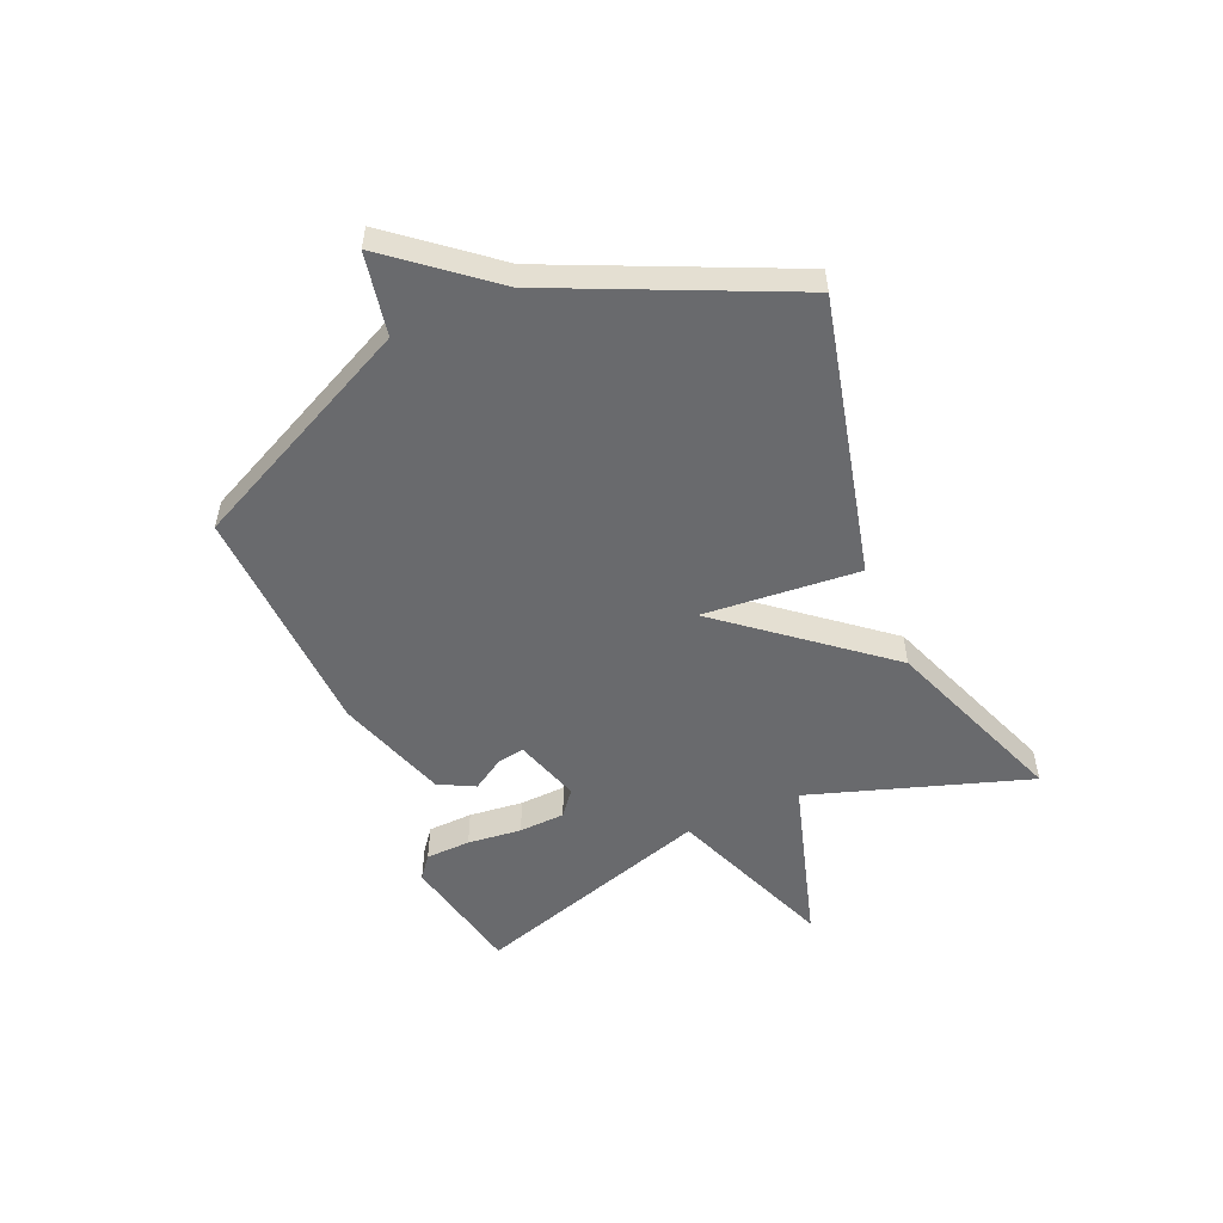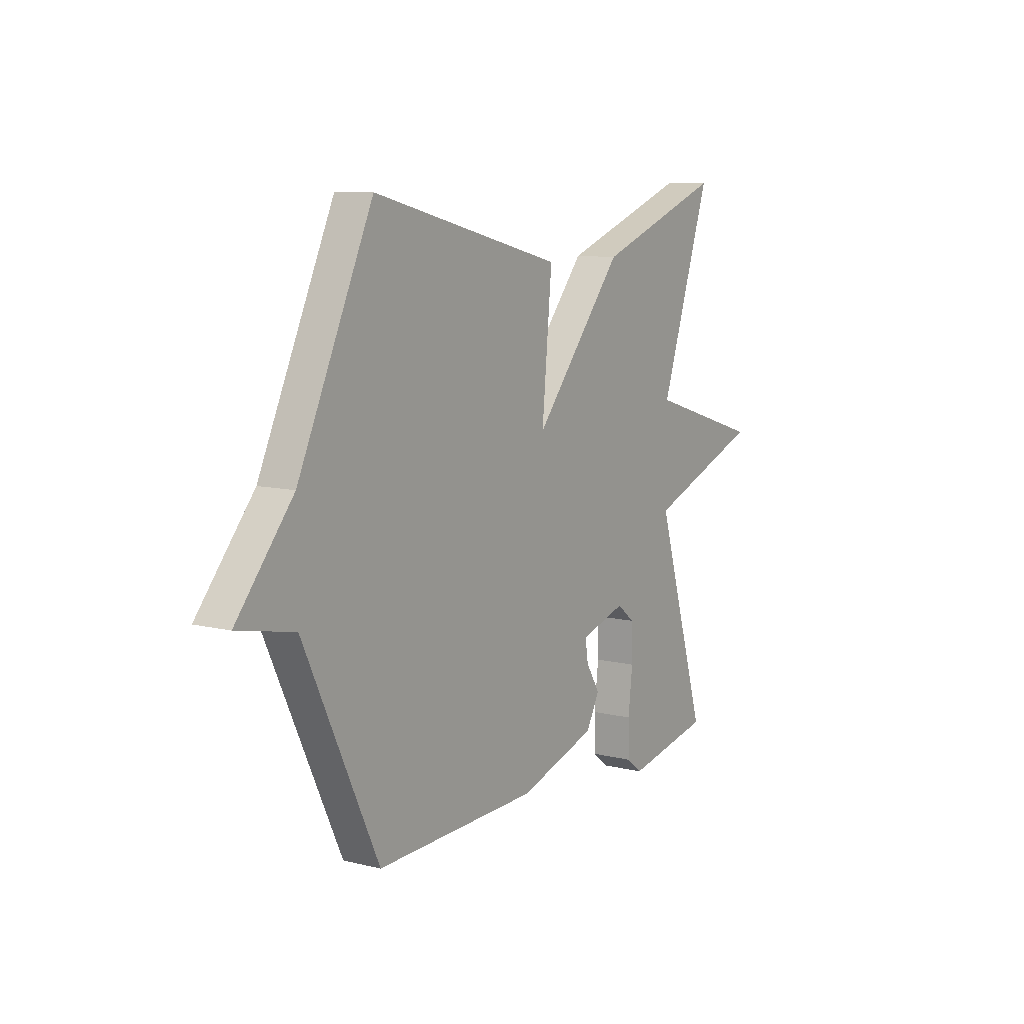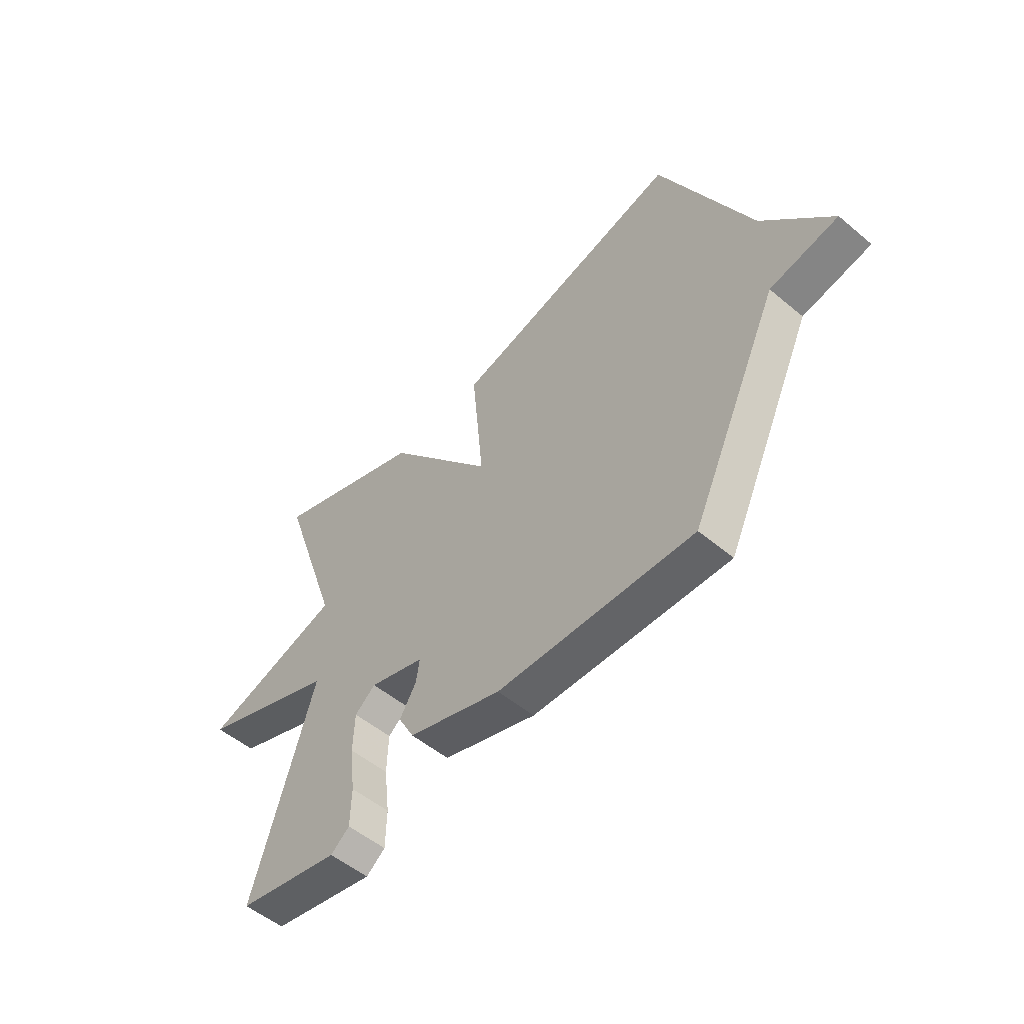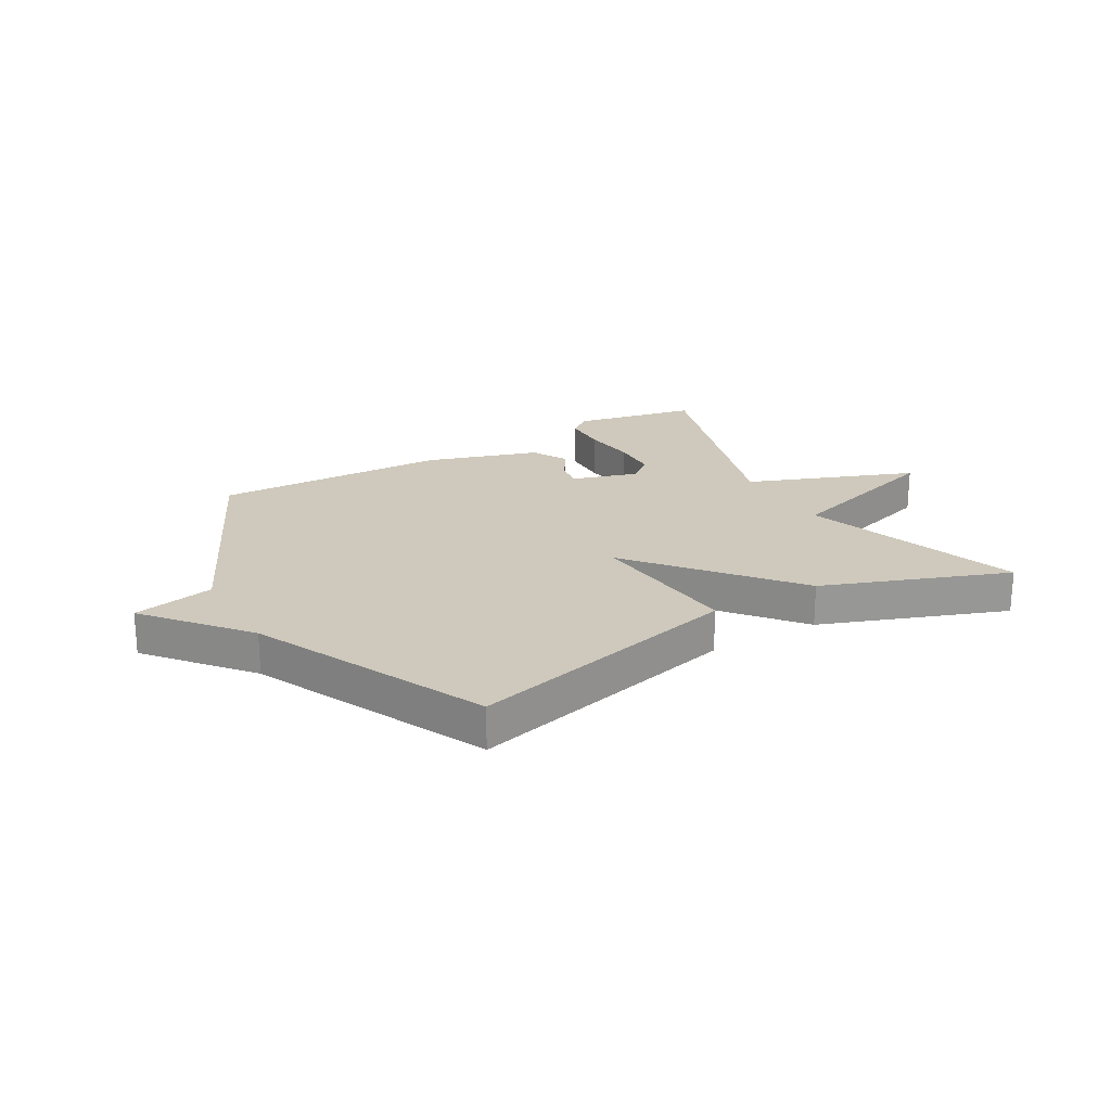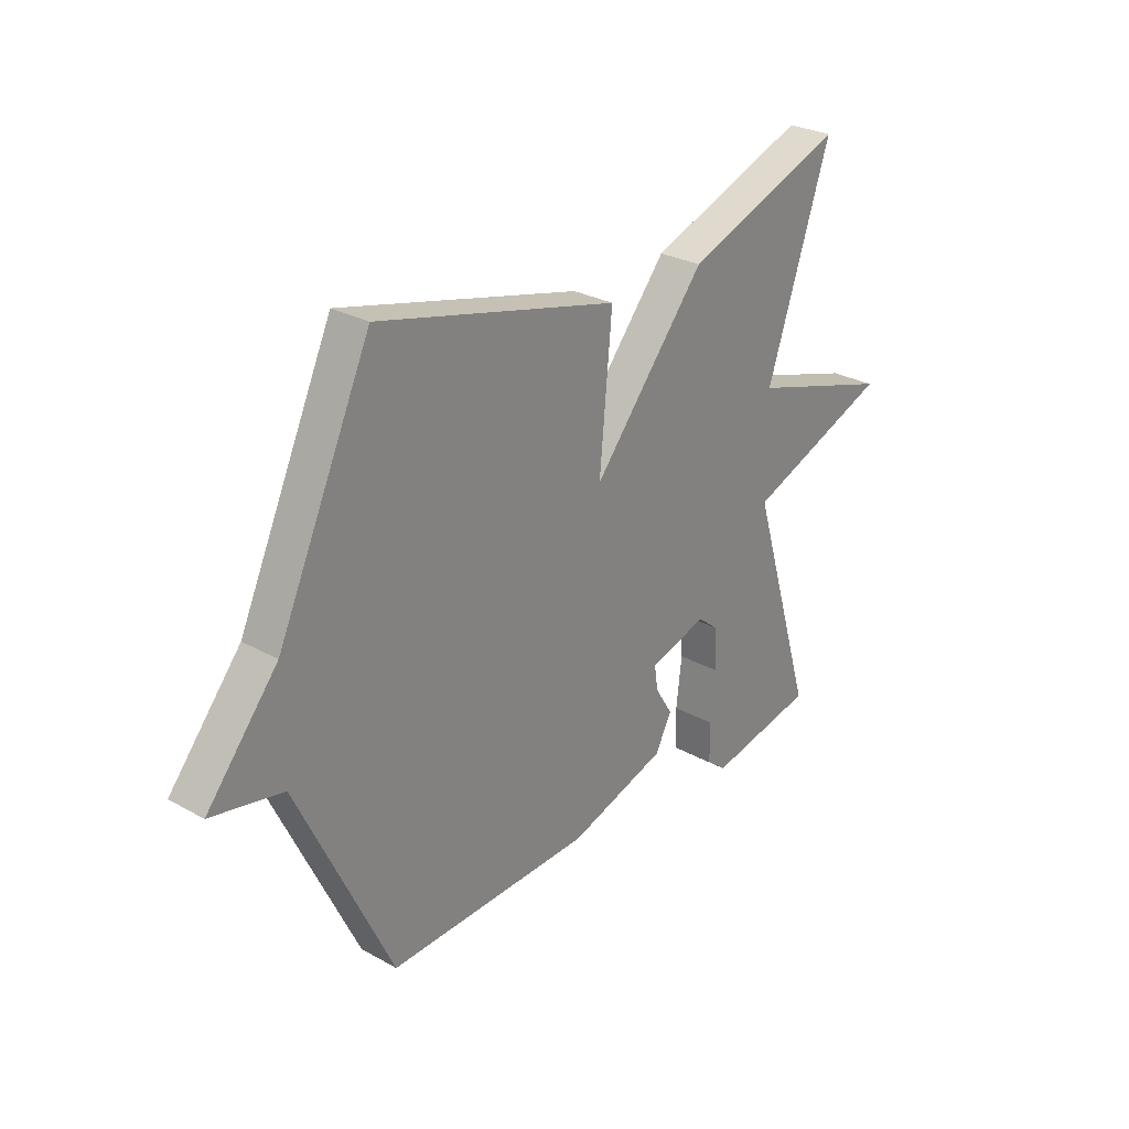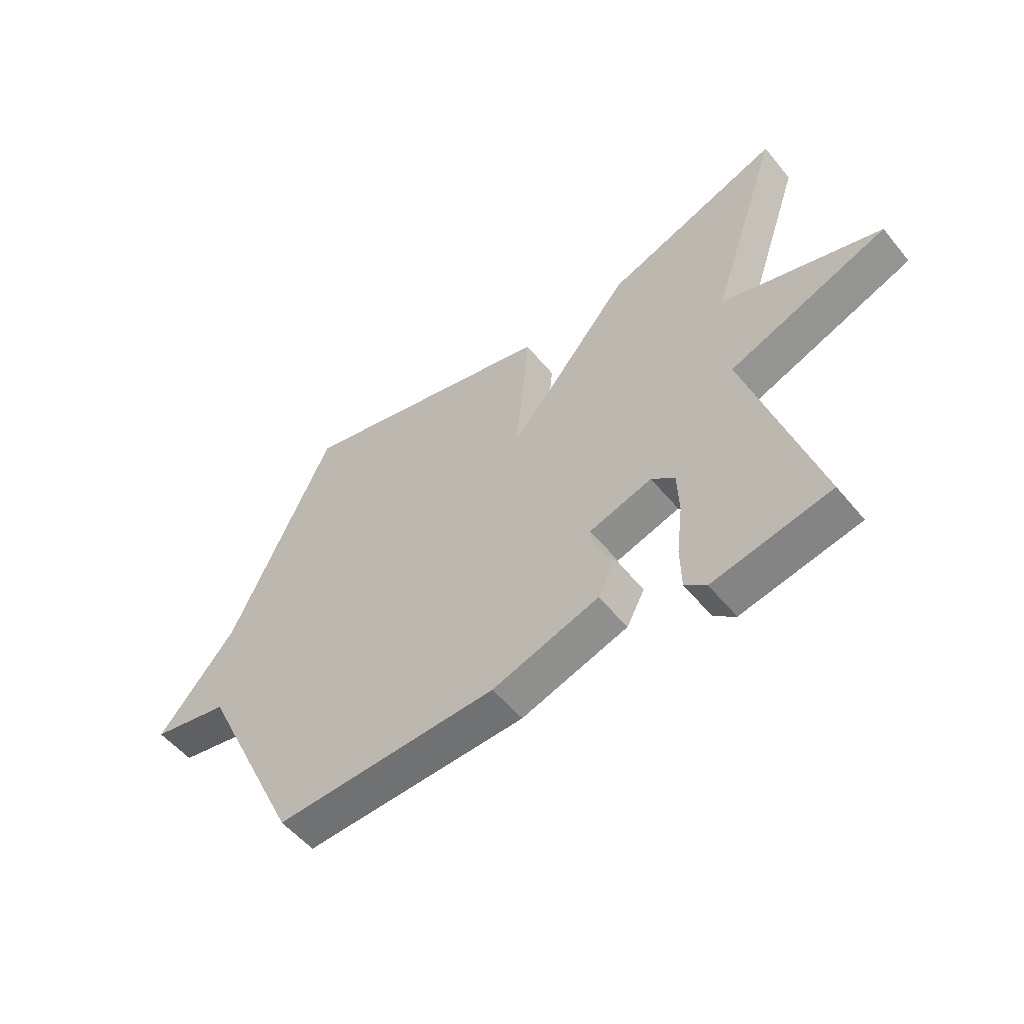
<metadata>
{"format":"obj","ext":"obj","renderer":"f3d","projection":"perspective","resolution":1024,"background":"white","views":[{"elev":-53.1,"azim":-66.1,"up":"+Y"},{"elev":9.5,"azim":-57.2,"up":"+Z"},{"elev":-52.6,"azim":-131.9,"up":"+Z"},{"elev":22.3,"azim":-30.0,"up":"+Y"},{"elev":27.8,"azim":-49.7,"up":"+Z"},{"elev":-53.9,"azim":38.5,"up":"+Z"}]}
</metadata>
<code>
v -0.5 0.07 0.5
v -0.021 0.07 0.381
v -0.046 0.07 0.11
v 0.179 0.07 0.381
v 0.5 0.07 0.5
v 0.372 0.07 0.12
v 0.662 0.07 0.031
v 0.372 0.07 -0.08
v 0.5 0.07 -0.5
v 0.285 0.07 -0.543
v 0.246 0.07 -0.512
v 0.244 0.07 -0.434
v 0.255 0.07 -0.34
v 0.252 0.07 -0.26
v 0.209 0.07 -0.225
v 0.094 0.07 -0.26
v 0.101 0.07 -0.307
v 0.136 0.07 -0.364
v 0.103 0.07 -0.426
v -0.092 0.07 -0.488
v -0.5 0.07 -0.5
v -0.687 0.07 -0.103
v -0.829 0.07 -0.074
v -0.687 0.07 0.097
v -0.5 0 0.5
v -0.021 0 0.381
v -0.046 0 0.11
v 0.179 0 0.381
v 0.5 0 0.5
v 0.372 0 0.12
v 0.662 0 0.031
v 0.372 0 -0.08
v 0.5 0 -0.5
v 0.285 0 -0.543
v 0.246 0 -0.512
v 0.244 0 -0.434
v 0.255 0 -0.34
v 0.252 0 -0.26
v 0.209 0 -0.225
v 0.094 0 -0.26
v 0.101 0 -0.307
v 0.136 0 -0.364
v 0.103 0 -0.426
v -0.092 0 -0.488
v -0.5 0 -0.5
v -0.687 0 -0.103
v -0.829 0 -0.074
v -0.687 0 0.097
f 22 23 24
f 22 24 1
f 21 22 1
f 20 21 1
f 19 20 1
f 18 19 1
f 17 18 1
f 16 17 1
f 15 16 1
f 14 15 1
f 11 12 13
f 10 11 13
f 9 10 13
f 8 9 13
f 8 13 14
f 6 7 8
f 6 8 14
f 3 4 5 6
f 3 6 14
f 1 2 3
f 1 3 14
f 48 47 46
f 25 48 46
f 25 46 45
f 25 45 44
f 25 44 43
f 25 43 42
f 25 42 41
f 25 41 40
f 25 40 39
f 25 39 38
f 37 36 35
f 37 35 34
f 37 34 33
f 37 33 32
f 38 37 32
f 32 31 30
f 38 32 30
f 30 29 28 27
f 38 30 27
f 27 26 25
f 38 27 25
f 1 25 26 2
f 2 26 27 3
f 3 27 28 4
f 4 28 29 5
f 5 29 30 6
f 6 30 31 7
f 7 31 32 8
f 8 32 33 9
f 9 33 34 10
f 10 34 35 11
f 11 35 36 12
f 12 36 37 13
f 13 37 38 14
f 14 38 39 15
f 15 39 40 16
f 16 40 41 17
f 17 41 42 18
f 18 42 43 19
f 19 43 44 20
f 20 44 45 21
f 21 45 46 22
f 22 46 47 23
f 23 47 48 24
f 24 48 25 1

</code>
